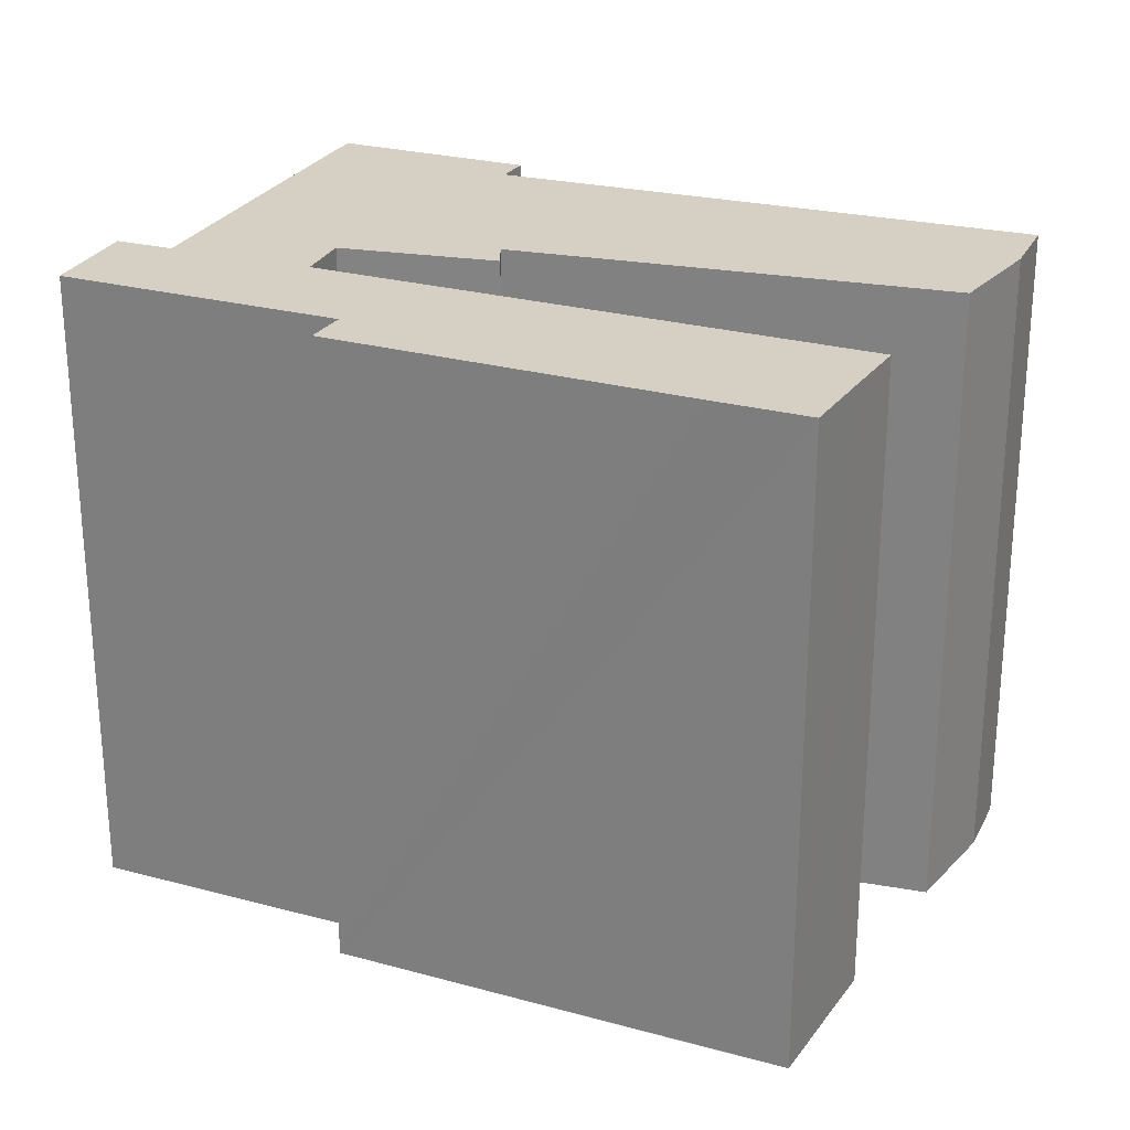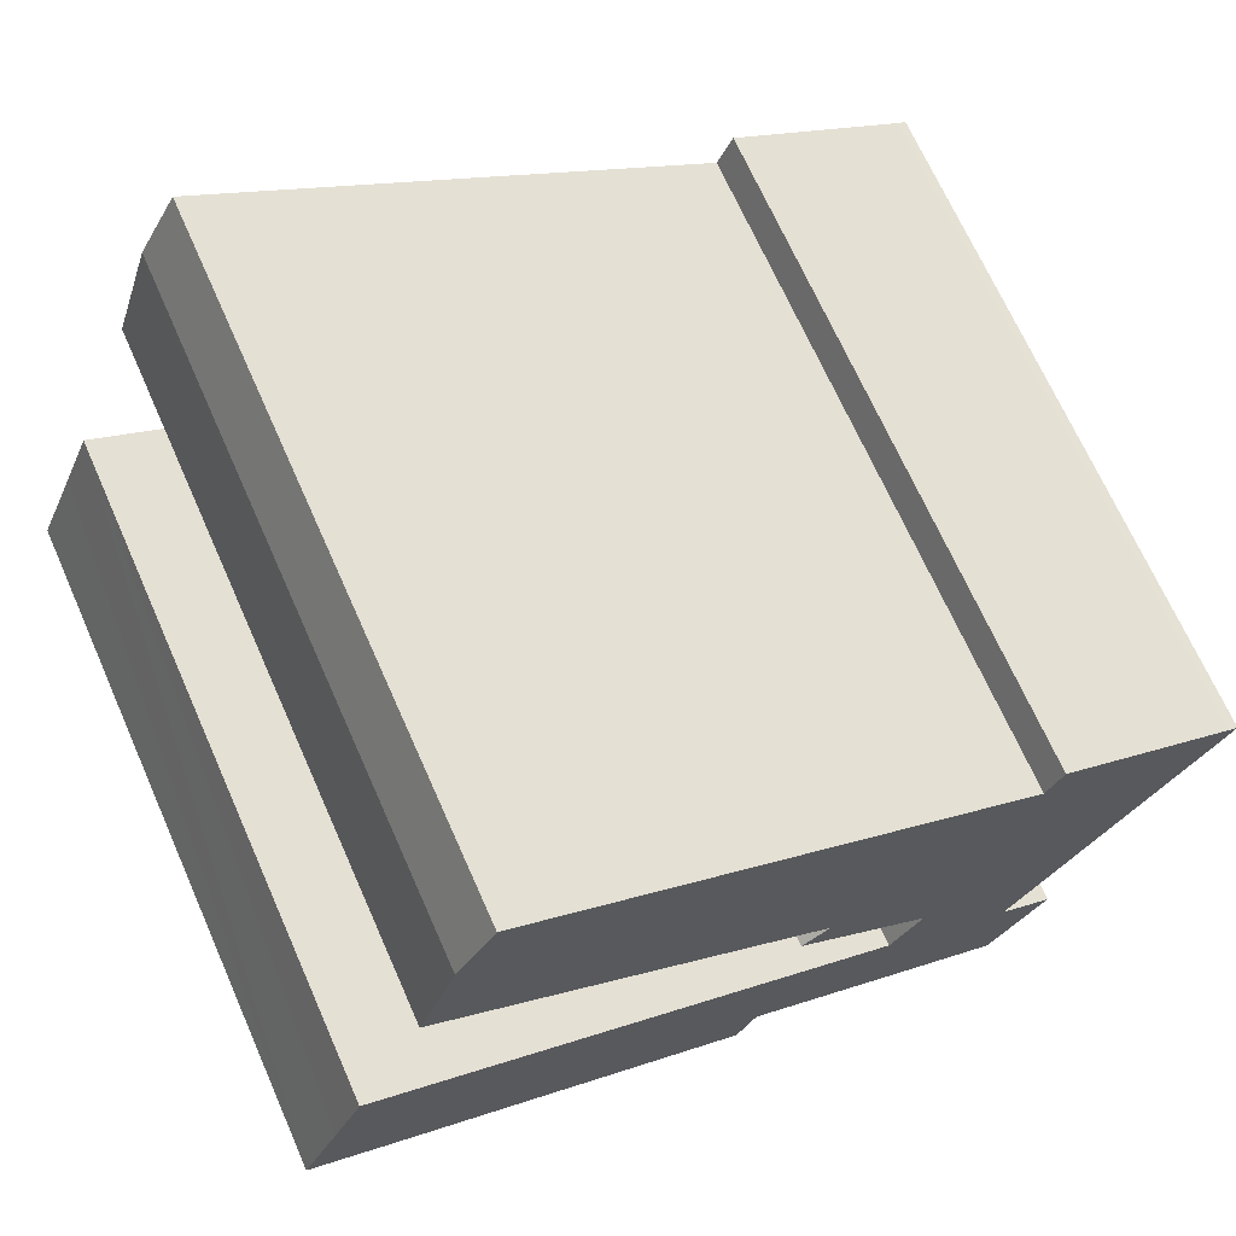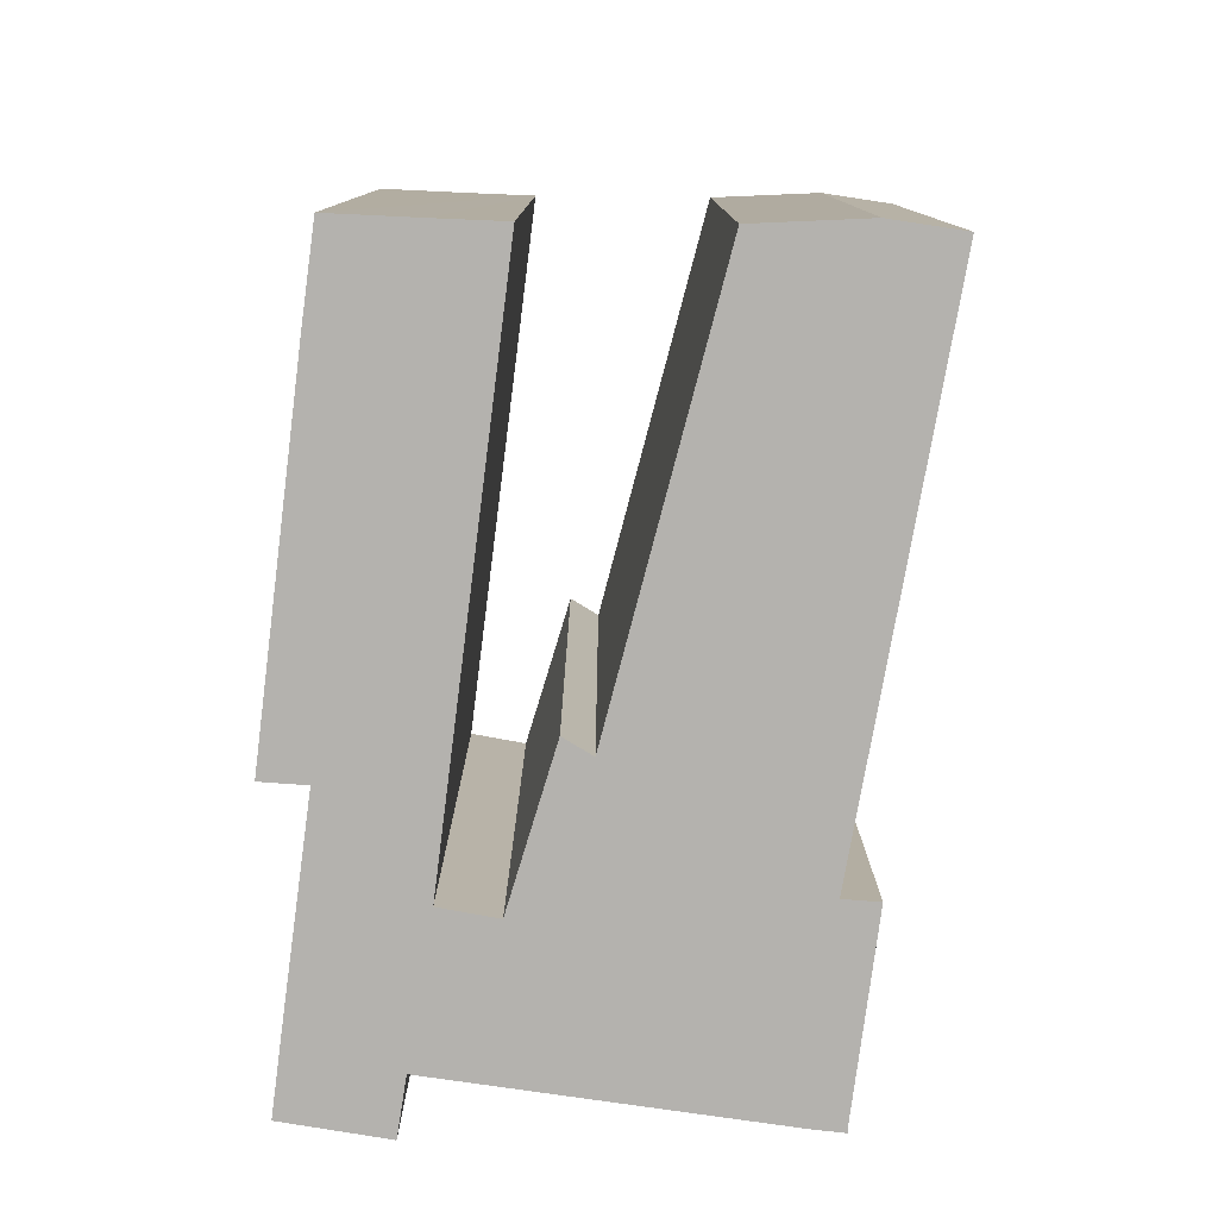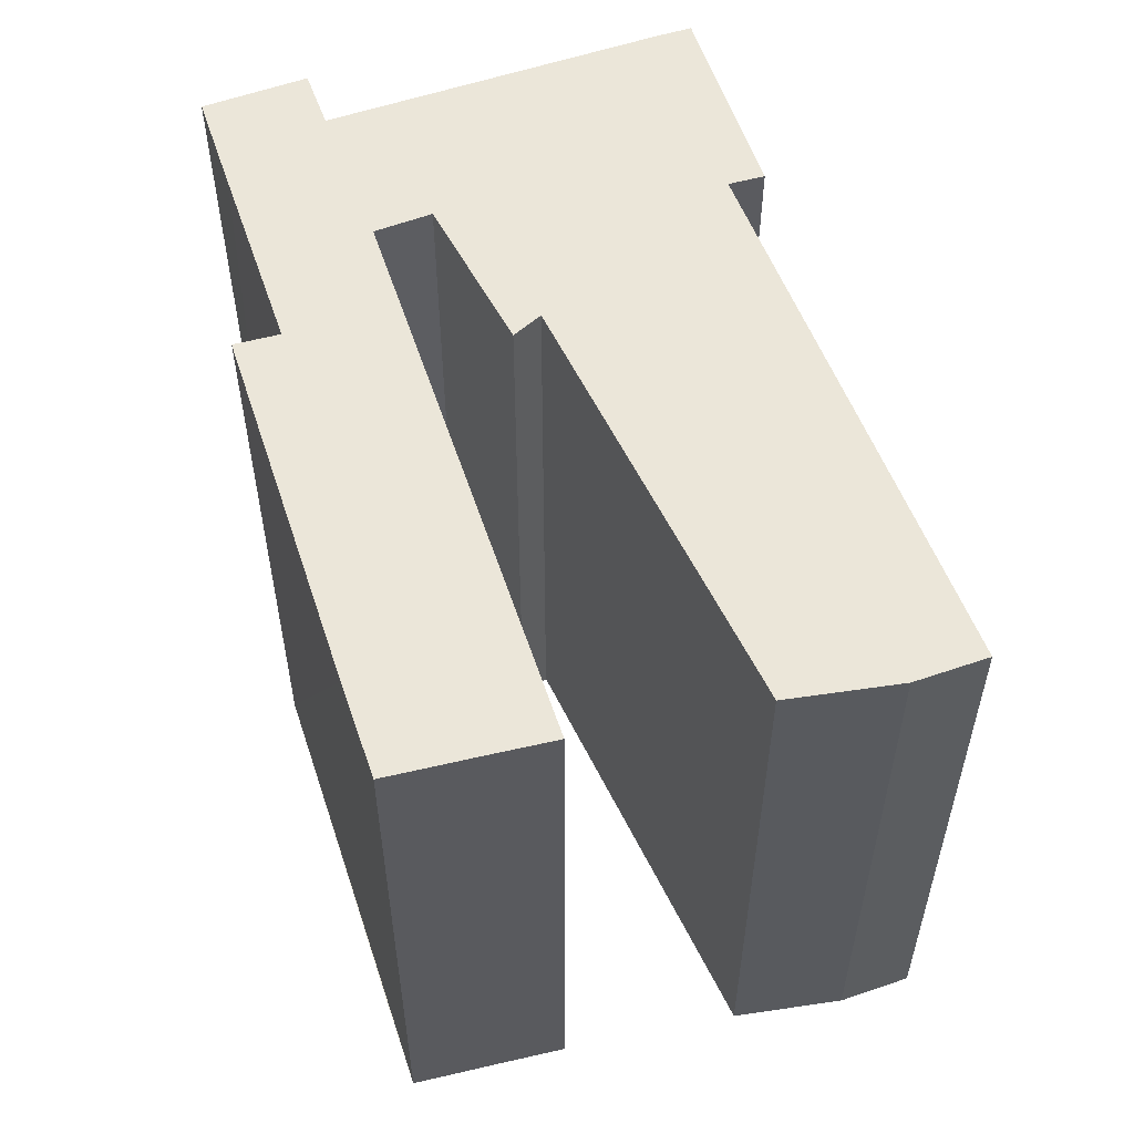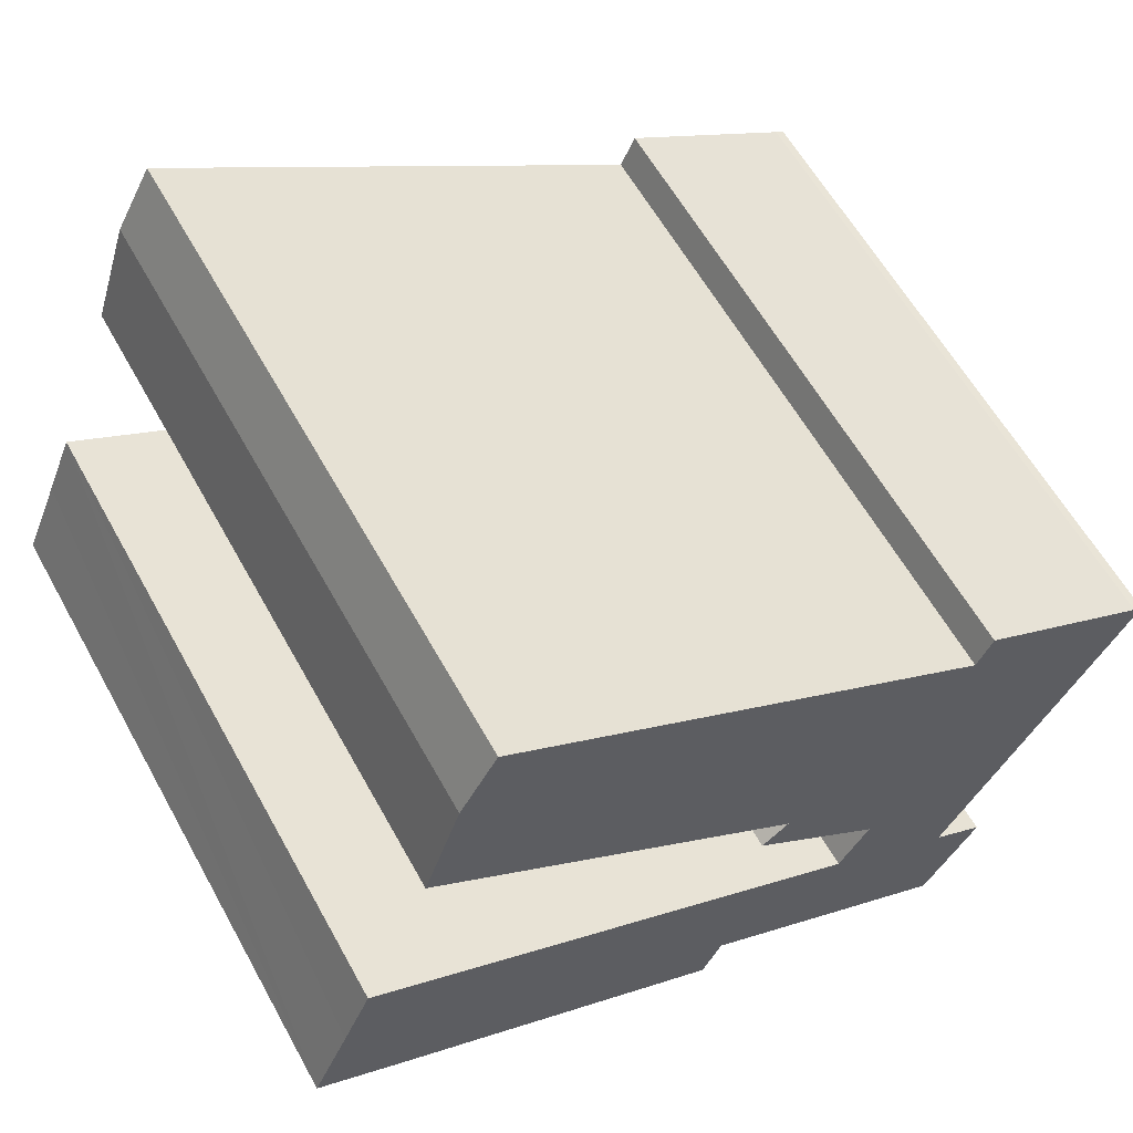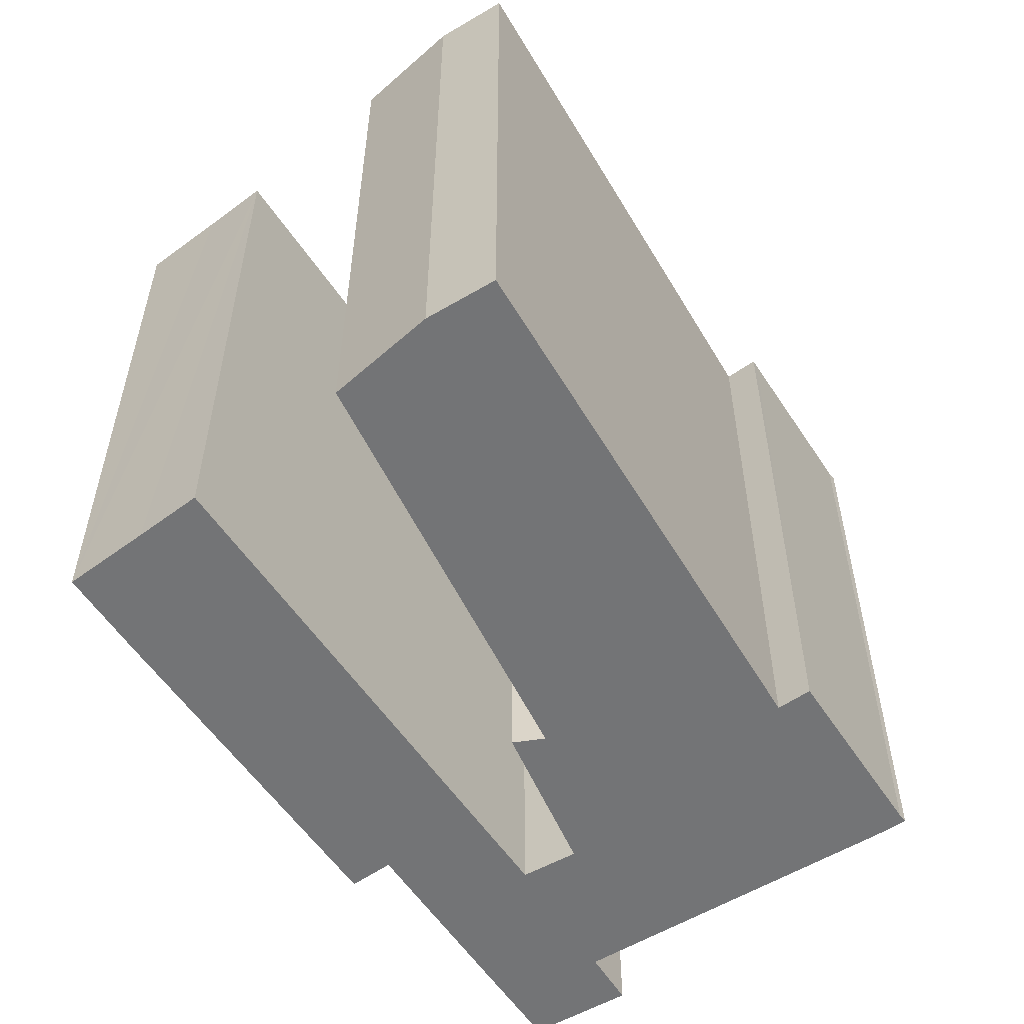
<metadata>
{"format":"obj","ext":"obj","renderer":"f3d","projection":"perspective","resolution":1024,"background":"white","views":[{"elev":26.0,"azim":-128.9,"up":"+Y"},{"elev":68.9,"azim":-23.9,"up":"+Z"},{"elev":-79.8,"azim":-69.5,"up":"+Y"},{"elev":57.0,"azim":-80.6,"up":"+Y"},{"elev":59.9,"azim":-28.8,"up":"+Z"},{"elev":-56.2,"azim":-29.1,"up":"+Y"}]}
</metadata>
<code>
v  10.85 10.2 -4.901
v  10.88 10.2 -2.996
v  11.68 10.2 -3.452
v  9.453 10.2 -4.162
v  0 10.2 6.246e-16
v  0.55 10.2 1.285
v  1.335 10.2 -0.713
v  0.301 10.2 0.704
v  8.87 10.2 -1.846
v  9.343 10.2 -1.053
v  6.8 10.2 -2.745
v  0.975 10.2 2.292
v  6.501 10.2 -3.4
v  2.859 10.2 -1.506
v  13.45 10.2 1.705
v  13.55 10.2 2.228
v  13.68 10.2 2.17
v  12.5 10.2 -0.019
v  10.96 10.2 3.607
v  11.81 10.2 -1.296
v  10.62 10.2 3.145
v  7.737 10.2 0.834
v  7.315 10.2 0.504
v  10.86 10.2 3.661
v  3.102 10.2 7.613
v  1.983 10.2 4.905
v  2.536 10.2 6.597
v  2.751 10.2 6.983
v  6.501 2.082e-16 -3.4
v  0 0 0
v  2.859 9.222e-17 -1.506
v  1.335 4.366e-17 -0.713
v  9.343 6.448e-17 -1.053
v  7.315 -3.086e-17 0.504
v  7.737 -5.107e-17 0.834
v  1.983 -3.003e-16 4.905
v  10.85 3.001e-16 -4.901
v  6.8 1.681e-16 -2.745
v  9.453 2.548e-16 -4.162
v  0.55 -7.868e-17 1.285
v  0.975 -1.403e-16 2.292
v  0.301 -4.311e-17 0.704
v  8.87 1.13e-16 -1.846
v  2.536 -4.039e-16 6.597
v  3.102 -4.662e-16 7.613
v  2.751 -4.276e-16 6.983
v  10.62 -1.926e-16 3.145
v  10.86 -2.242e-16 3.661
v  13.55 -1.364e-16 2.228
v  10.96 -2.209e-16 3.607
v  13.68 -1.329e-16 2.17
v  10.88 1.835e-16 -2.996
v  11.68 2.114e-16 -3.452
v  13.45 -1.044e-16 1.705
v  11.81 7.936e-17 -1.296
v  12.5 1.163e-18 -0.019
g defaultobject
f 1 2 3
f 2 1 4
f 5 6 7
f 6 5 8
f 4 9 10
f 9 4 11
f 9 11 12
f 12 11 13
f 12 13 14
f 12 14 7
f 12 7 6
f 15 16 17
f 16 15 18
f 16 18 19
f 19 18 20
f 19 20 2
f 19 2 4
f 19 4 10
f 19 10 21
f 21 10 22
f 22 10 23
f 19 21 24
f 22 25 21
f 25 22 26
f 25 26 27
f 25 27 28
f 29 14 13
f 14 29 7
f 7 29 5
f 5 29 30
f 30 29 31
f 30 31 32
f 33 23 10
f 23 33 34
f 35 26 22
f 26 35 36
f 37 4 1
f 4 37 11
f 11 37 38
f 38 37 39
f 30 8 5
f 8 30 6
f 6 30 12
f 12 30 40
f 12 40 41
f 40 30 42
f 43 10 9
f 10 43 33
f 34 22 23
f 22 34 35
f 44 28 27
f 28 44 25
f 25 44 45
f 45 44 46
f 47 24 21
f 24 47 48
f 41 9 12
f 9 41 43
f 45 21 25
f 21 45 47
f 48 19 24
f 19 48 16
f 16 48 49
f 49 48 50
f 49 17 16
f 17 49 51
f 52 3 2
f 3 52 53
f 36 27 26
f 27 36 44
f 51 15 17
f 15 51 54
f 54 18 15
f 18 54 20
f 20 54 2
f 2 54 52
f 52 54 55
f 55 54 56
f 53 1 3
f 1 53 37
f 38 13 11
f 13 38 29
f 53 39 37
f 39 53 52
f 39 52 38
f 38 52 55
f 38 55 43
f 43 55 56
f 38 43 41
f 38 41 31
f 31 41 32
f 32 41 40
f 32 40 30
f 30 40 42
f 31 29 38
f 54 43 56
f 43 54 33
f 33 54 51
f 33 51 34
f 34 51 49
f 34 49 35
f 35 49 47
f 47 49 50
f 47 50 48
f 47 36 35
f 36 47 45
f 36 45 44
f 44 45 46

</code>
